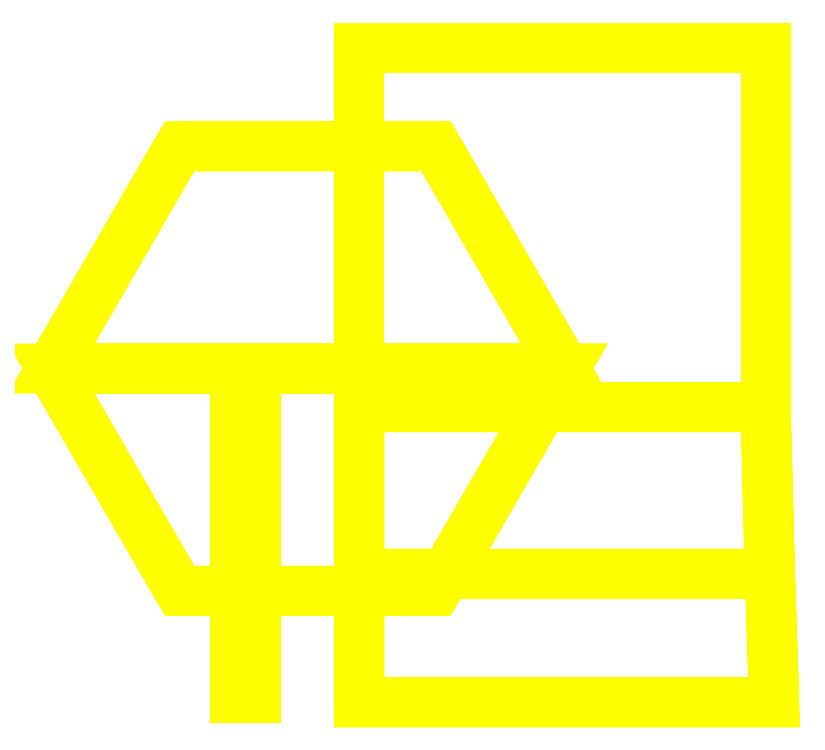
<metadata>
{"format":"dxf","ext":"dxf","renderer":"ezdxf+matplotlib","layout":"modelspace","background":"white","min_lineweight":24,"dpi":150}
</metadata>
<code>
0
SECTION
2
ENTITIES
0
3DFACE
8
TURRET
10
1.07
20
0.75
30
0.81
11
1.07
21
0.75
31
0.15
12
0.12
22
0.75
32
0.15
13
0.12
23
0.75
33
0.81
0
3DFACE
8
TURRET
10
-0.17
20
-0.49
30
0.71
11
-0.17
21
-0.73
31
0.32
12
-0.12
22
-0.73
32
0.32
13
-0.12
23
-0.49
33
0.71
0
3DFACE
8
TURRET
10
-0.12
20
-0.73
30
0.32
11
-0.12
21
-0.61
31
0.28
12
-0.12
22
-0.16
32
0.54
13
-0.12
23
-0.49
33
0.71
0
3DFACE
8
TURRET
10
-0.12
20
-0.16
30
0.54
11
-0.12
21
-0.61
31
0.28
12
-0.17
22
-0.61
32
0.28
13
-0.17
23
-0.16
33
0.54
0
3DFACE
8
TURRET
10
-0.17
20
-0.16
30
0.54
11
-0.17
21
-0.61
31
0.28
12
-0.17
22
-0.73
32
0.32
13
-0.17
23
-0.49
33
0.71
0
3DFACE
8
TURRET
10
1.08
20
-0.48
30
1.08
11
1.08
21
-0.48
31
0.15
12
1.07
22
-0.09
32
0.15
13
1.07
23
-0.09
33
1.08
0
3DFACE
8
TURRET
10
1.09
20
-0.78
30
1.08
11
1.09
21
-0.78
31
0.15
12
1.08
22
-0.48
32
0.15
13
1.08
23
-0.48
33
1.08
0
3DFACE
8
TURRET
10
0.12
20
-0.78
30
1.08
11
0.12
21
-0.78
31
0.15
12
1.09
22
-0.78
32
0.15
13
1.09
23
-0.78
33
1.08
0
3DFACE
8
TURRET
10
0.12
20
-0.48
30
0.15
11
0.12
21
-0.78
31
0.15
12
0.12
22
-0.78
32
1.08
13
0.12
23
-0.48
33
1.08
0
3DFACE
8
TURRET
10
0.12
20
-0.09
30
0.15
11
0.12
21
-0.48
31
0.15
12
0.12
22
-0.48
32
1.08
13
0.12
23
-0.09
33
1.08
0
3DFACE
8
TURRET
10
1.07
20
-0.09
30
1.08
11
1.07
21
-0.09
31
0.15
12
1.07
22
0.75
32
0.15
13
1.07
23
0.75
33
0.81
0
3DFACE
8
TURRET
10
0.12
20
0.75
30
0.15
11
0.12
21
-0.09
31
0.15
12
0.12
22
-0.09
32
1.08
13
0.12
23
0.75
33
0.81
0
3DFACE
8
TURRET
10
0.3
20
0.5196
30
-9e-16
11
-0.3
21
0.5196
31
-9e-16
12
-0.3
22
0.5196
32
0.15
13
0.3
23
0.5196
33
0.15
0
3DFACE
8
TURRET
10
-0.17
20
-0.61
30
0.28
11
-0.17
21
-0.62
31
0.15
12
-0.17
22
-0.77
32
-9e-16
13
-0.17
23
-0.73
33
0.32
0
3DFACE
8
TURRET
10
-0.17
20
-0.73
30
0.32
11
-0.17
21
-0.77
31
-9e-16
12
-0.12
22
-0.77
32
-9e-16
13
-0.12
23
-0.73
33
0.32
0
3DFACE
8
TURRET
10
-0.12
20
-0.77
30
-9e-16
11
-0.12
21
-0.62
31
0.15
12
-0.12
22
-0.61
32
0.28
13
-0.12
23
-0.73
33
0.32
0
3DFACE
8
TURRET
10
-0.17
20
-0.52
30
-9e-16
11
-0.17
21
-0.77
31
-9e-16
12
-0.17
22
-0.62
32
0.15
13
-0.17
23
-0.52
33
0.15
0
3DFACE
8
TURRET
10
-0.12
20
-0.52
30
-9e-16
11
-0.12
21
-0.77
31
-9e-16
12
-0.17
22
-0.77
32
-9e-16
13
-0.17
23
-0.52
33
-9e-16
0
3DFACE
8
TURRET
10
-0.12
20
-0.62
30
0.15
11
-0.12
21
-0.77
31
-9e-16
12
-0.12
22
-0.52
32
-9e-16
13
-0.12
23
-0.52
33
0.15
0
3DFACE
8
TURRET
10
-0.17
20
-0.52
30
0.15
11
-0.17
21
-0.62
31
0.15
12
-0.12
22
-0.62
32
0.15
13
-0.12
23
-0.52
33
0.15
0
3DFACE
8
TURRET
10
-0.12
20
-0.61
30
0.28
11
-0.12
21
-0.62
31
0.15
12
-0.17
22
-0.62
32
0.15
13
-0.17
23
-0.61
33
0.28
0
3DFACE
8
TURRET
10
1.07
20
-0.09
30
0.15
11
1.08
21
-0.48
31
0.15
12
0.12
22
-0.48
32
0.15
13
0.12
23
-0.09
33
0.15
0
3DFACE
8
TURRET
10
1.08
20
-0.48
30
0.15
11
1.09
21
-0.78
31
0.15
12
0.12
22
-0.78
32
0.15
13
0.12
23
-0.48
33
0.15
0
3DFACE
8
TURRET
10
-0.3
20
-0.5196
30
0.15
11
0.3
21
-0.5196
31
0.15
12
0.6
22
-5.3e-15
32
0.15
13
-0.6
23
-5.3e-15
33
0.15
0
3DFACE
8
TURRET
10
-0.6
20
-5.3e-15
30
-9e-16
11
0.6
21
-5.3e-15
31
-9e-16
12
0.3
22
-0.5196
32
-9e-16
13
-0.3
23
-0.5196
33
-9e-16
0
3DFACE
8
TURRET
10
0.3
20
-0.5196
30
-9e-16
11
0.6
21
-5.3e-15
31
-9e-16
12
0.6
22
-5.3e-15
32
0.15
13
0.3
23
-0.5196
33
0.15
0
3DFACE
8
TURRET
10
-0.3
20
-0.5196
30
-9e-16
11
0.3
21
-0.5196
31
-9e-16
12
0.3
22
-0.5196
32
0.15
13
-0.3
23
-0.5196
33
0.15
0
3DFACE
8
TURRET
10
-0.6
20
-5.3e-15
30
-9e-16
11
-0.3
21
-0.5196
31
-9e-16
12
-0.3
22
-0.5196
32
0.15
13
-0.6
23
-5.3e-15
33
0.15
0
3DFACE
8
TURRET
10
1.07
20
0.75
30
0.15
11
1.07
21
-0.09
31
0.15
12
0.12
22
-0.09
32
0.15
13
0.12
23
0.75
33
0.15
0
3DFACE
8
TURRET
10
-0.6
20
-5.3e-15
30
0.15
11
0.6
21
-5.3e-15
31
0.15
12
0.3
22
0.5196
32
0.15
13
-0.3
23
0.5196
33
0.15
0
3DFACE
8
TURRET
10
-0.3
20
0.5196
30
-9e-16
11
0.3
21
0.5196
31
-9e-16
12
0.6
22
-5.3e-15
32
-9e-16
13
-0.6
23
-5.3e-15
33
-9e-16
0
3DFACE
8
TURRET
10
-0.3
20
0.5196
30
-9e-16
11
-0.6
21
-5.3e-15
31
-9e-16
12
-0.6
22
-5.3e-15
32
0.15
13
-0.3
23
0.5196
33
0.15
0
3DFACE
8
TURRET
10
0.6
20
-5.3e-15
30
-9e-16
11
0.3
21
0.5196
31
-9e-16
12
0.3
22
0.5196
32
0.15
13
0.6
23
-5.3e-15
33
0.15
0
3DFACE
8
TURRET
10
-0.12
20
-0.49
30
0.71
11
-0.12
21
-0.16
31
0.54
12
-0.12
22
-0.04
32
0.68
13
-0.12
23
-0.2
33
0.77
0
3DFACE
8
TURRET
10
-0.12
20
-0.2
30
0.77
11
-0.12
21
-0.04
31
0.68
12
-0.17
22
-0.04
32
0.68
13
-0.17
23
-0.2
33
0.77
0
3DFACE
8
TURRET
10
-0.17
20
-0.2
30
0.77
11
-0.17
21
-0.49
31
0.71
12
-0.12
22
-0.49
32
0.71
13
-0.12
23
-0.2
33
0.77
0
3DFACE
8
TURRET
10
-0.17
20
-0.04
30
0.68
11
-0.17
21
-0.16
31
0.54
12
-0.17
22
-0.49
32
0.71
13
-0.17
23
-0.2
33
0.77
0
3DFACE
8
TURRET
10
-0.12
20
-0.04
30
0.68
11
-0.12
21
-0.16
31
0.54
12
-0.17
22
-0.16
32
0.54
13
-0.17
23
-0.04
33
0.68
0
3DFACE
8
TURRET
10
0.12
20
-0.09
30
1.08
11
0.12
21
-0.48
31
1.08
12
1.08
22
-0.48
32
1.08
13
1.07
23
-0.09
33
1.08
0
3DFACE
8
TURRET
10
0.12
20
-0.48
30
1.08
11
0.12
21
-0.78
31
1.08
12
1.09
22
-0.78
32
1.08
13
1.08
23
-0.48
33
1.08
0
3DFACE
8
TURRET
10
0.12
20
0.75
30
0.81
11
0.12
21
-0.09
31
1.08
12
1.07
22
-0.09
32
1.08
13
1.07
23
0.75
33
0.81
0
VIEWPORT
8
0
10
144.7
20
101.2
30
0
40
391.1
41
222.2
68
     2
69
     1
0
VIEWPORT
8
0
10
139.2
20
100.8
30
0
40
222.8
41
161.3
68
     1
69
     2
0
ENDSEC
0
EOF

</code>
